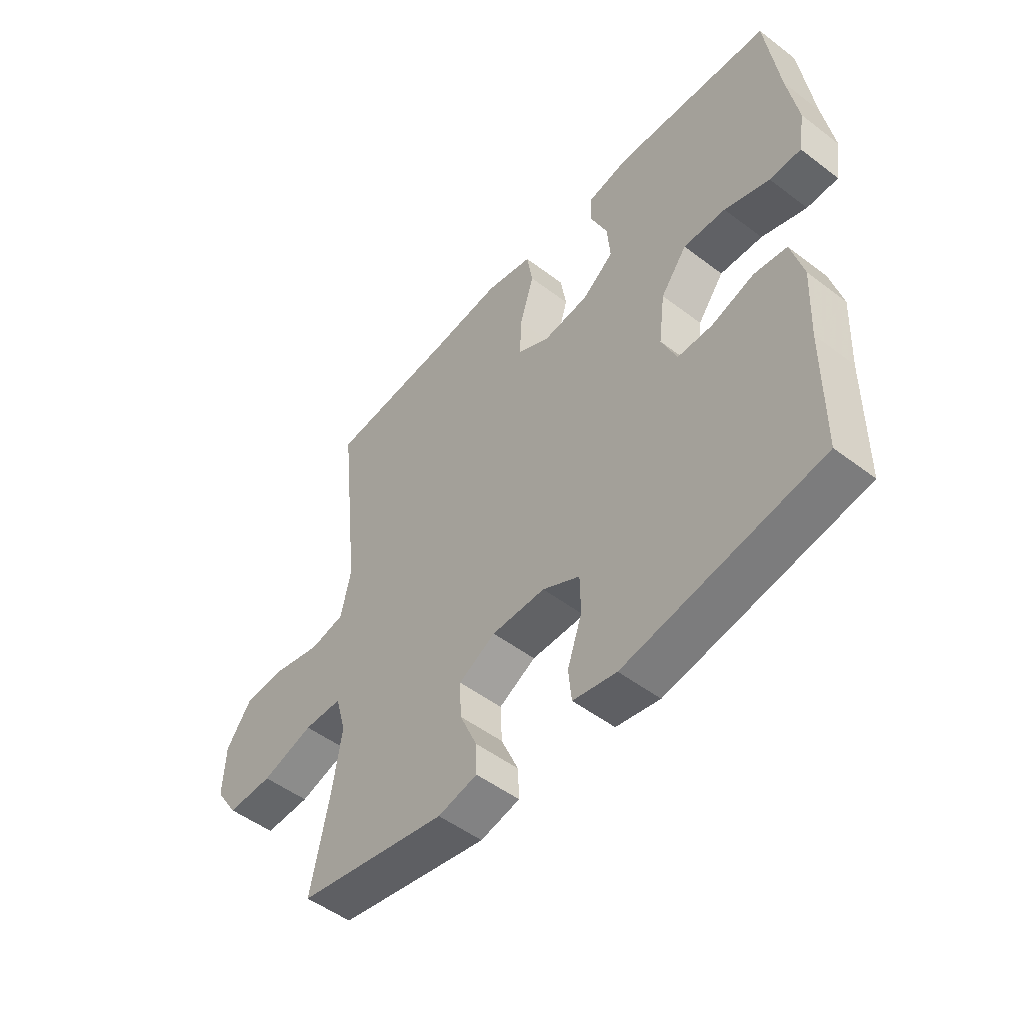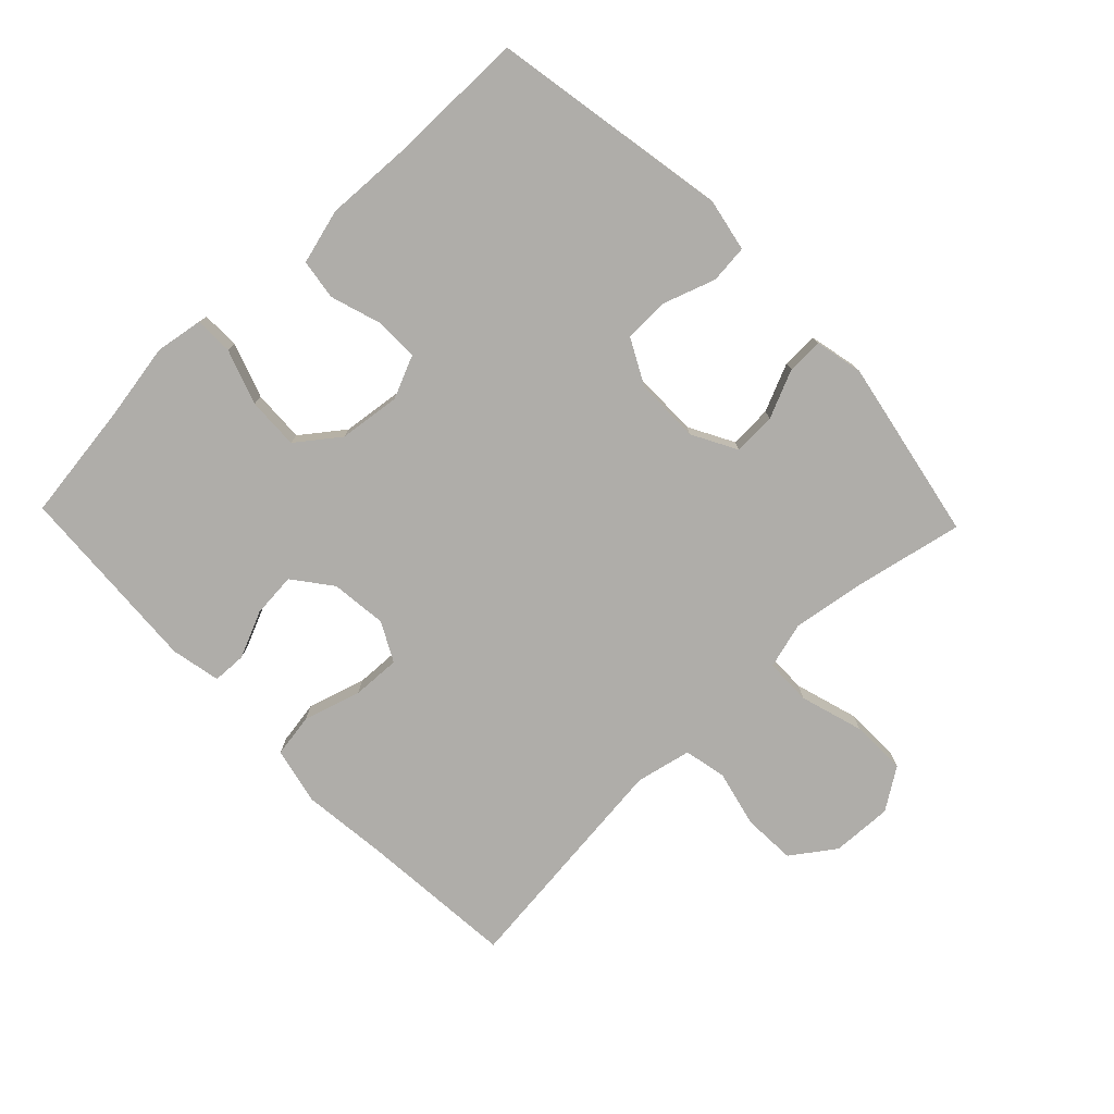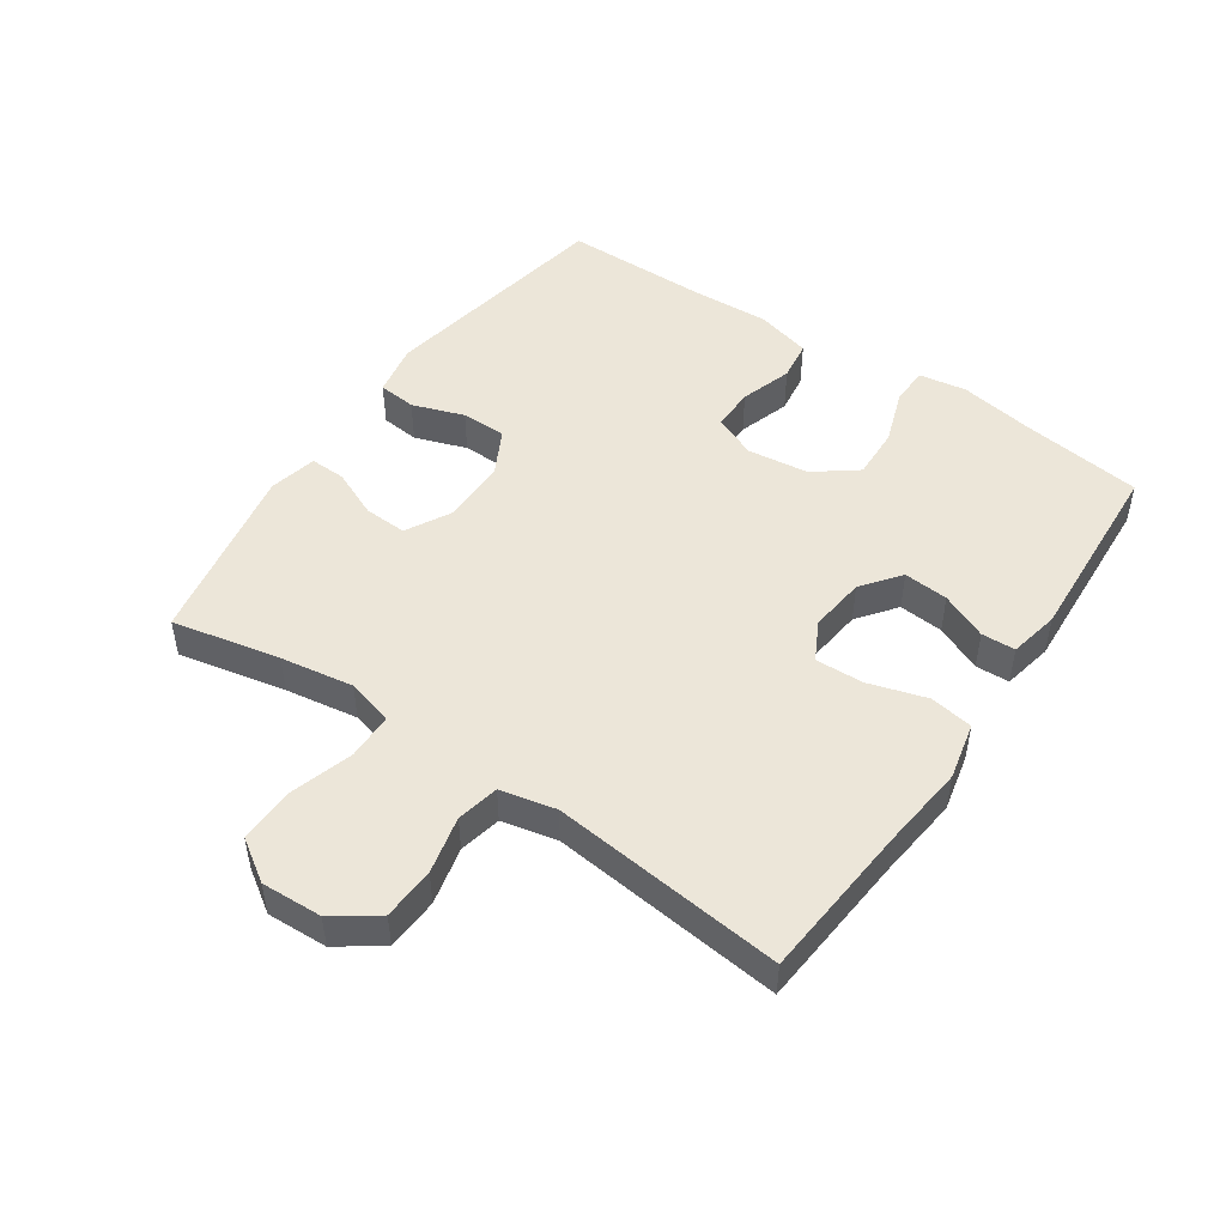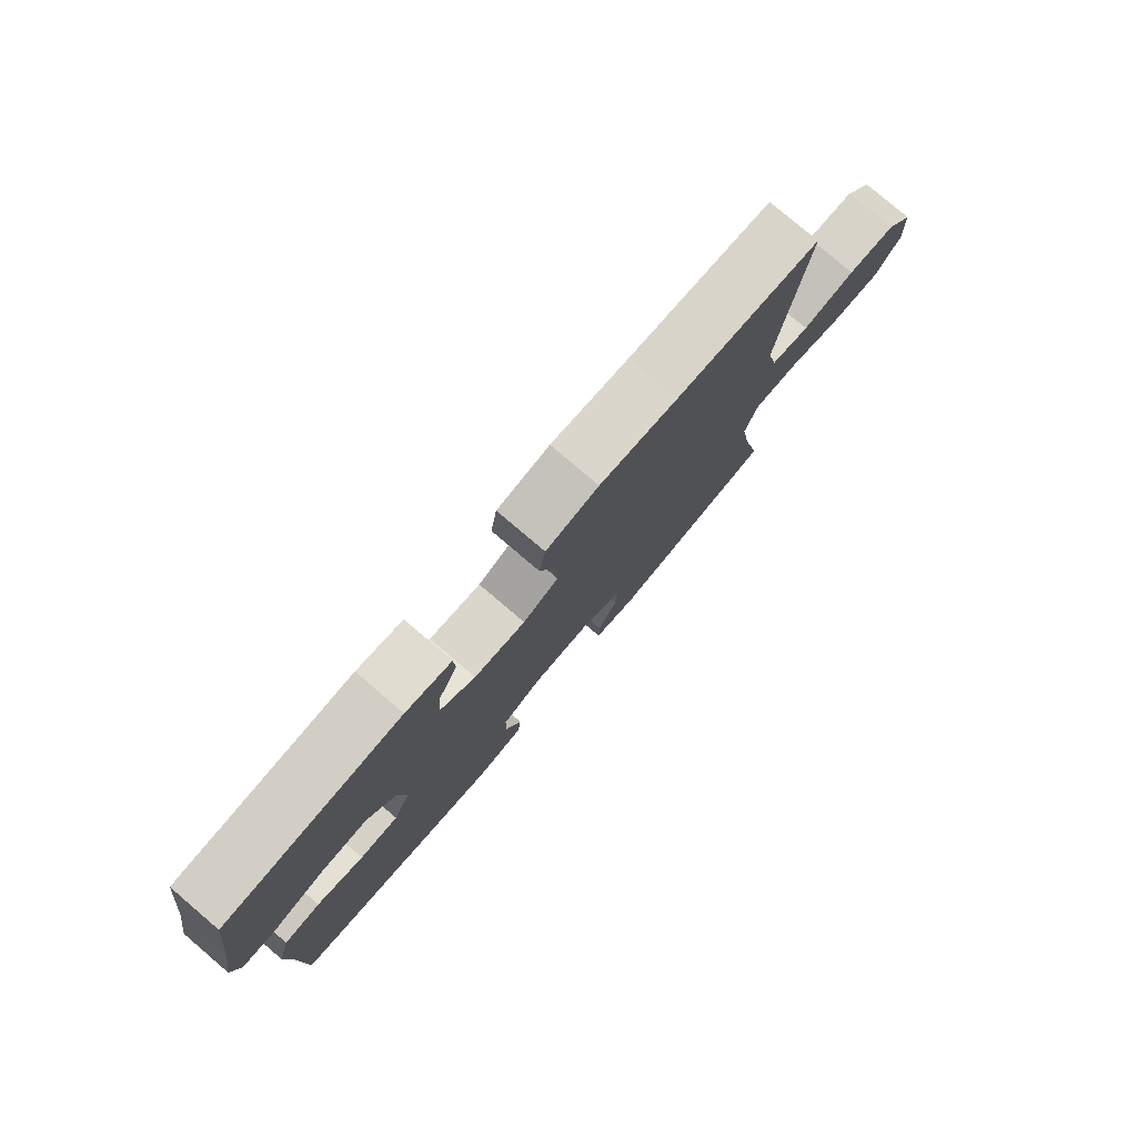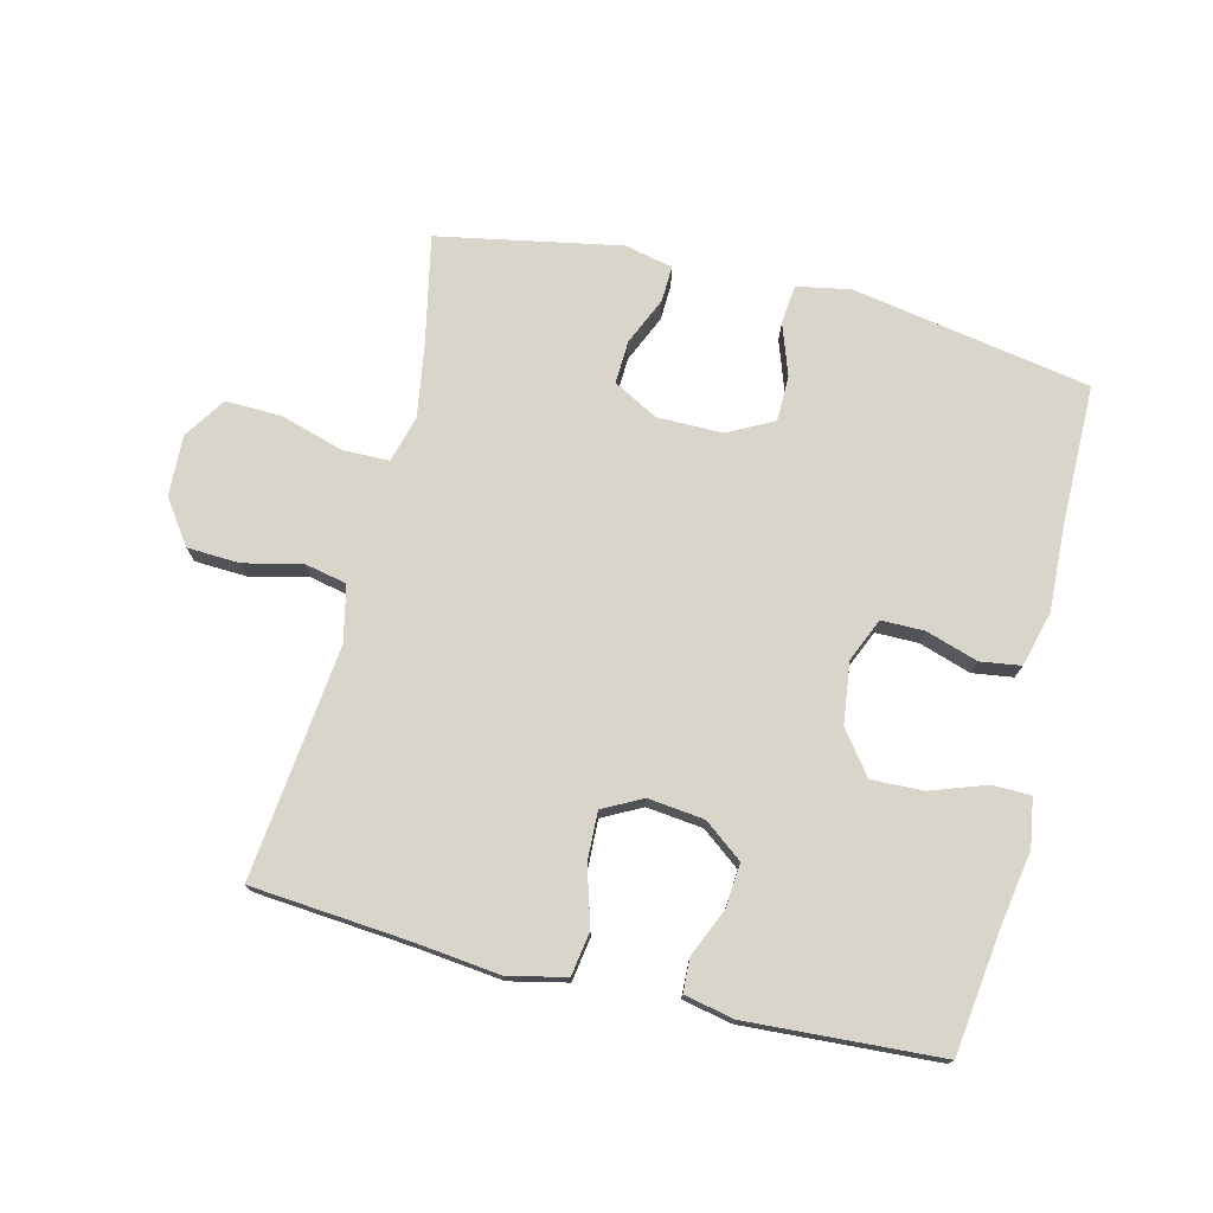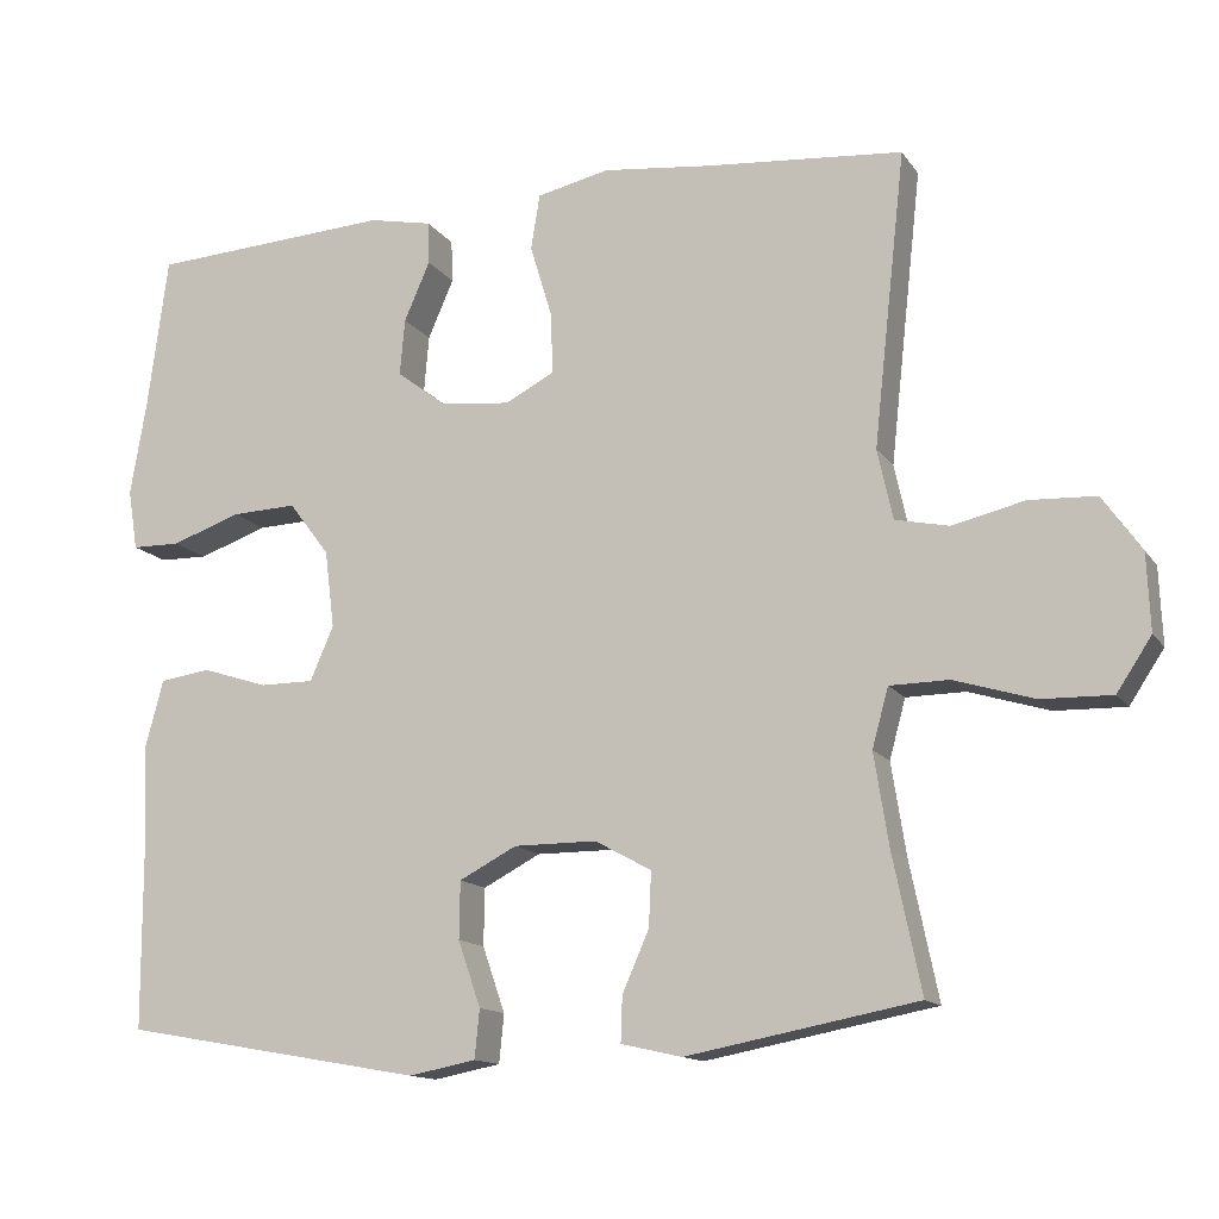
<metadata>
{"format":"obj","ext":"obj","renderer":"f3d","projection":"perspective","resolution":1024,"background":"white","views":[{"elev":-50.6,"azim":50.2,"up":"+Z"},{"elev":-77.3,"azim":133.8,"up":"+Y"},{"elev":48.8,"azim":-55.7,"up":"+Y"},{"elev":79.1,"azim":130.4,"up":"+Z"},{"elev":74.7,"azim":13.8,"up":"+Y"},{"elev":-13.6,"azim":-158.0,"up":"+Z"}]}
</metadata>
<code>
v 0.5 0.07 0.5
v 0.525 0.07 0.311
v 0.545 0.07 0.193
v 0.533 0.07 0.118
v 0.473 0.07 0.117
v 0.387 0.07 0.147
v 0.306 0.07 0.15
v 0.256 0.07 0.084
v 0.244 0.07 -0.012
v 0.273 0.07 -0.079
v 0.34 0.07 -0.079
v 0.421 0.07 -0.053
v 0.484 0.07 -0.062
v 0.507 0.07 -0.148
v 0.501 0.07 -0.278
v 0.5 0.07 -0.5
v 0.127 0.07 -0.566
v 0.044 0.07 -0.55
v 0.038 0.07 -0.49
v 0.066 0.07 -0.409
v 0.065 0.07 -0.338
v -0.006 0.07 -0.301
v -0.108 0.07 -0.301
v -0.178 0.07 -0.339
v -0.175 0.07 -0.406
v -0.142 0.07 -0.481
v -0.14 0.07 -0.537
v -0.215 0.07 -0.554
v -0.5 0.07 -0.5
v -0.465 0.07 -0.331
v -0.447 0.07 -0.217
v -0.467 0.07 -0.144
v -0.54 0.07 -0.143
v -0.639 0.07 -0.173
v -0.726 0.07 -0.175
v -0.769 0.07 -0.11
v -0.765 0.07 -0.015
v -0.717 0.07 0.053
v -0.635 0.07 0.057
v -0.545 0.07 0.036
v -0.479 0.07 0.05
v -0.46 0.07 0.137
v -0.474 0.07 0.265
v -0.5 0.07 0.5
v -0.255 0.07 0.521
v -0.122 0.07 0.536
v -0.032 0.07 0.516
v -0.021 0.07 0.448
v -0.048 0.07 0.358
v -0.051 0.07 0.282
v 0.01 0.07 0.25
v 0.098 0.07 0.26
v 0.158 0.07 0.306
v 0.152 0.07 0.376
v 0.12 0.07 0.449
v 0.122 0.07 0.502
v 0.2 0.07 0.518
v 0.5 0 0.5
v 0.525 0 0.311
v 0.545 0 0.193
v 0.533 0 0.118
v 0.473 0 0.117
v 0.387 0 0.147
v 0.306 0 0.15
v 0.256 0 0.084
v 0.244 0 -0.012
v 0.273 0 -0.079
v 0.34 0 -0.079
v 0.421 0 -0.053
v 0.484 0 -0.062
v 0.507 0 -0.148
v 0.501 0 -0.278
v 0.5 0 -0.5
v 0.127 0 -0.566
v 0.044 0 -0.55
v 0.038 0 -0.49
v 0.066 0 -0.409
v 0.065 0 -0.338
v -0.006 0 -0.301
v -0.108 0 -0.301
v -0.178 0 -0.339
v -0.175 0 -0.406
v -0.142 0 -0.481
v -0.14 0 -0.537
v -0.215 0 -0.554
v -0.5 0 -0.5
v -0.465 0 -0.331
v -0.447 0 -0.217
v -0.467 0 -0.144
v -0.54 0 -0.143
v -0.639 0 -0.173
v -0.726 0 -0.175
v -0.769 0 -0.11
v -0.765 0 -0.015
v -0.717 0 0.053
v -0.635 0 0.057
v -0.545 0 0.036
v -0.479 0 0.05
v -0.46 0 0.137
v -0.474 0 0.265
v -0.5 0 0.5
v -0.255 0 0.521
v -0.122 0 0.536
v -0.032 0 0.516
v -0.021 0 0.448
v -0.048 0 0.358
v -0.051 0 0.282
v 0.01 0 0.25
v 0.098 0 0.26
v 0.158 0 0.306
v 0.152 0 0.376
v 0.12 0 0.449
v 0.122 0 0.502
v 0.2 0 0.518
f 57 1 2
f 56 57 2
f 55 56 2
f 54 55 2
f 4 5 6
f 3 4 6
f 2 3 6
f 54 2 6
f 53 54 6
f 52 53 6 7
f 51 52 7 8
f 50 51 8 9
f 47 48 49
f 46 47 49
f 45 46 49
f 45 49 50
f 44 45 50
f 43 44 50
f 50 9 10
f 43 50 10
f 42 43 10
f 38 39 40
f 37 38 40
f 36 37 40
f 35 36 40
f 34 35 40
f 33 34 40
f 32 33 40 41
f 41 42 10
f 32 41 10
f 31 32 10
f 28 29 30
f 27 28 30
f 26 27 30
f 25 26 30
f 24 25 30 31
f 18 19 20
f 17 18 20
f 16 17 20
f 15 16 20
f 15 20 21
f 14 15 21
f 13 14 21
f 12 13 21
f 11 12 21
f 10 11 21 22
f 23 24 31 10
f 10 22 23
f 59 58 114
f 59 114 113
f 59 113 112
f 59 112 111
f 63 62 61
f 63 61 60
f 63 60 59
f 63 59 111
f 63 111 110
f 64 63 110 109
f 65 64 109 108
f 66 65 108 107
f 106 105 104
f 106 104 103
f 106 103 102
f 107 106 102
f 107 102 101
f 107 101 100
f 67 66 107
f 67 107 100
f 67 100 99
f 97 96 95
f 97 95 94
f 97 94 93
f 97 93 92
f 97 92 91
f 97 91 90
f 98 97 90 89
f 67 99 98
f 67 98 89
f 67 89 88
f 87 86 85
f 87 85 84
f 87 84 83
f 87 83 82
f 88 87 82 81
f 77 76 75
f 77 75 74
f 77 74 73
f 77 73 72
f 78 77 72
f 78 72 71
f 78 71 70
f 78 70 69
f 78 69 68
f 79 78 68 67
f 67 88 81 80
f 80 79 67
f 1 58 59 2
f 2 59 60 3
f 3 60 61 4
f 4 61 62 5
f 5 62 63 6
f 6 63 64 7
f 7 64 65 8
f 8 65 66 9
f 9 66 67 10
f 10 67 68 11
f 11 68 69 12
f 12 69 70 13
f 13 70 71 14
f 14 71 72 15
f 15 72 73 16
f 16 73 74 17
f 17 74 75 18
f 18 75 76 19
f 19 76 77 20
f 20 77 78 21
f 21 78 79 22
f 22 79 80 23
f 23 80 81 24
f 24 81 82 25
f 25 82 83 26
f 26 83 84 27
f 27 84 85 28
f 28 85 86 29
f 29 86 87 30
f 30 87 88 31
f 31 88 89 32
f 32 89 90 33
f 33 90 91 34
f 34 91 92 35
f 35 92 93 36
f 36 93 94 37
f 37 94 95 38
f 38 95 96 39
f 39 96 97 40
f 40 97 98 41
f 41 98 99 42
f 42 99 100 43
f 43 100 101 44
f 44 101 102 45
f 45 102 103 46
f 46 103 104 47
f 47 104 105 48
f 48 105 106 49
f 49 106 107 50
f 50 107 108 51
f 51 108 109 52
f 52 109 110 53
f 53 110 111 54
f 54 111 112 55
f 55 112 113 56
f 56 113 114 57
f 57 114 58 1

</code>
